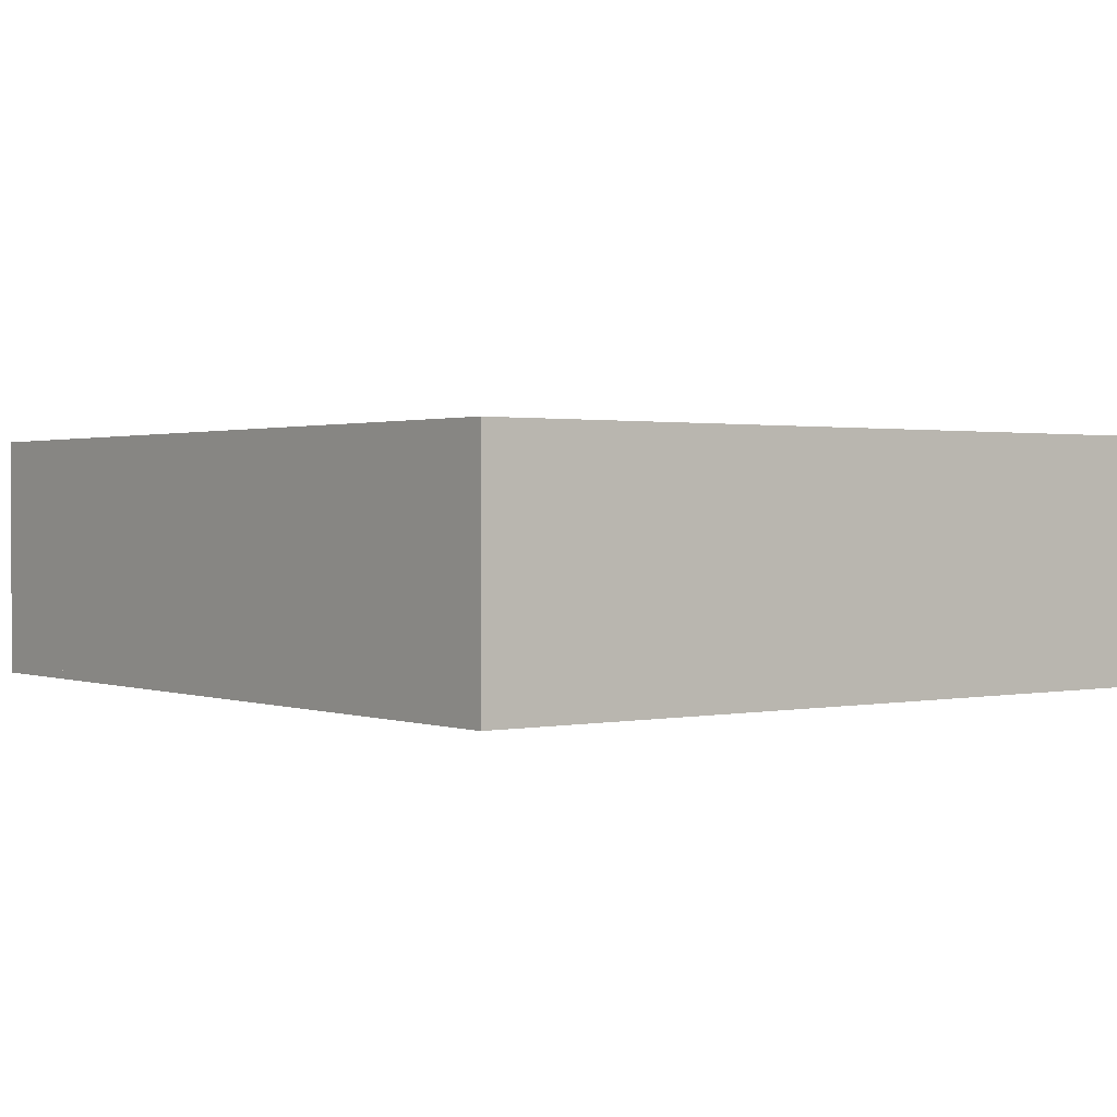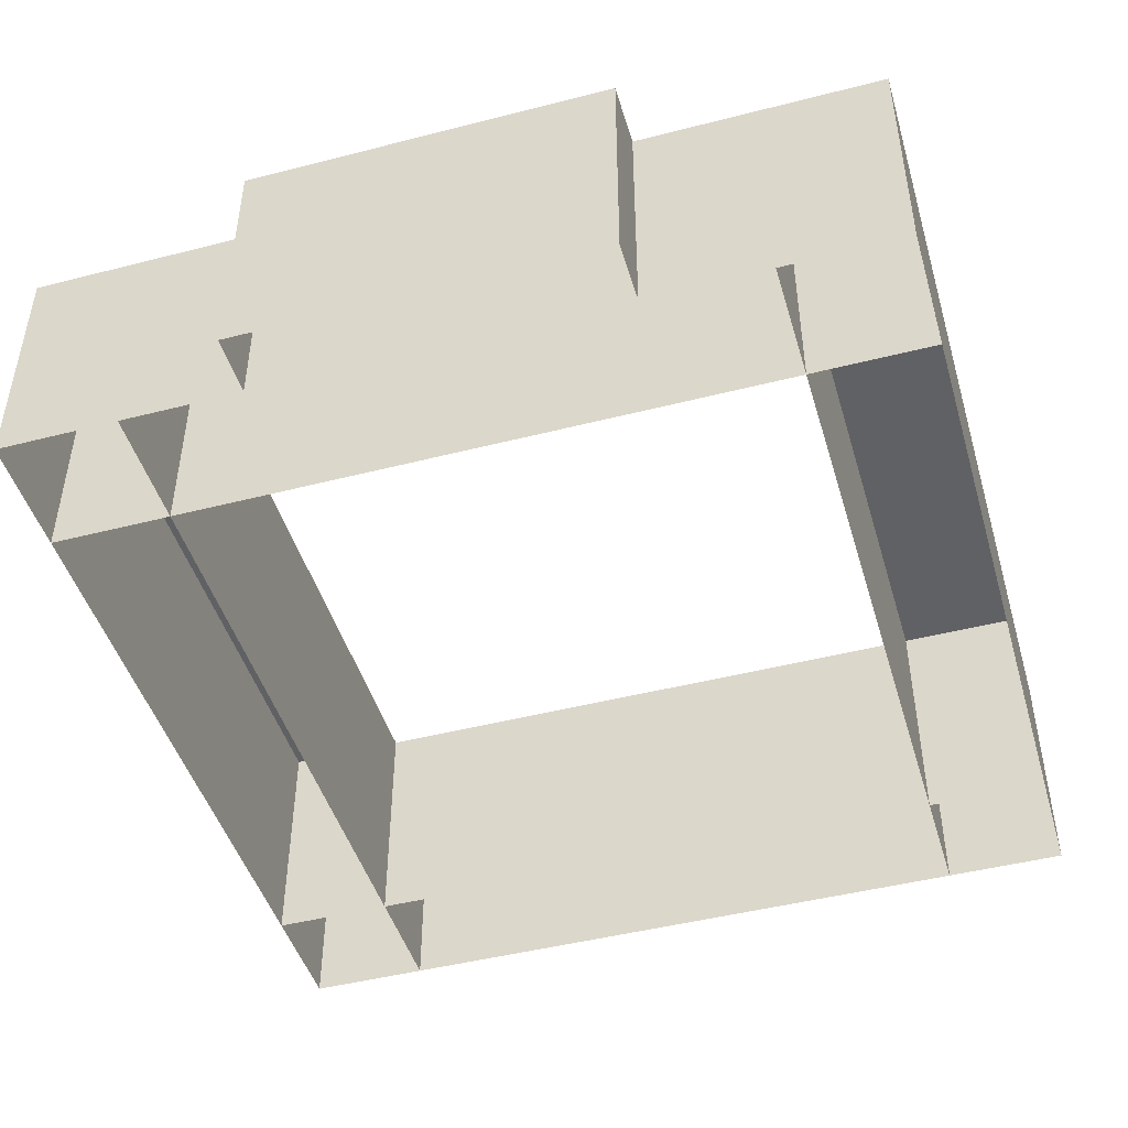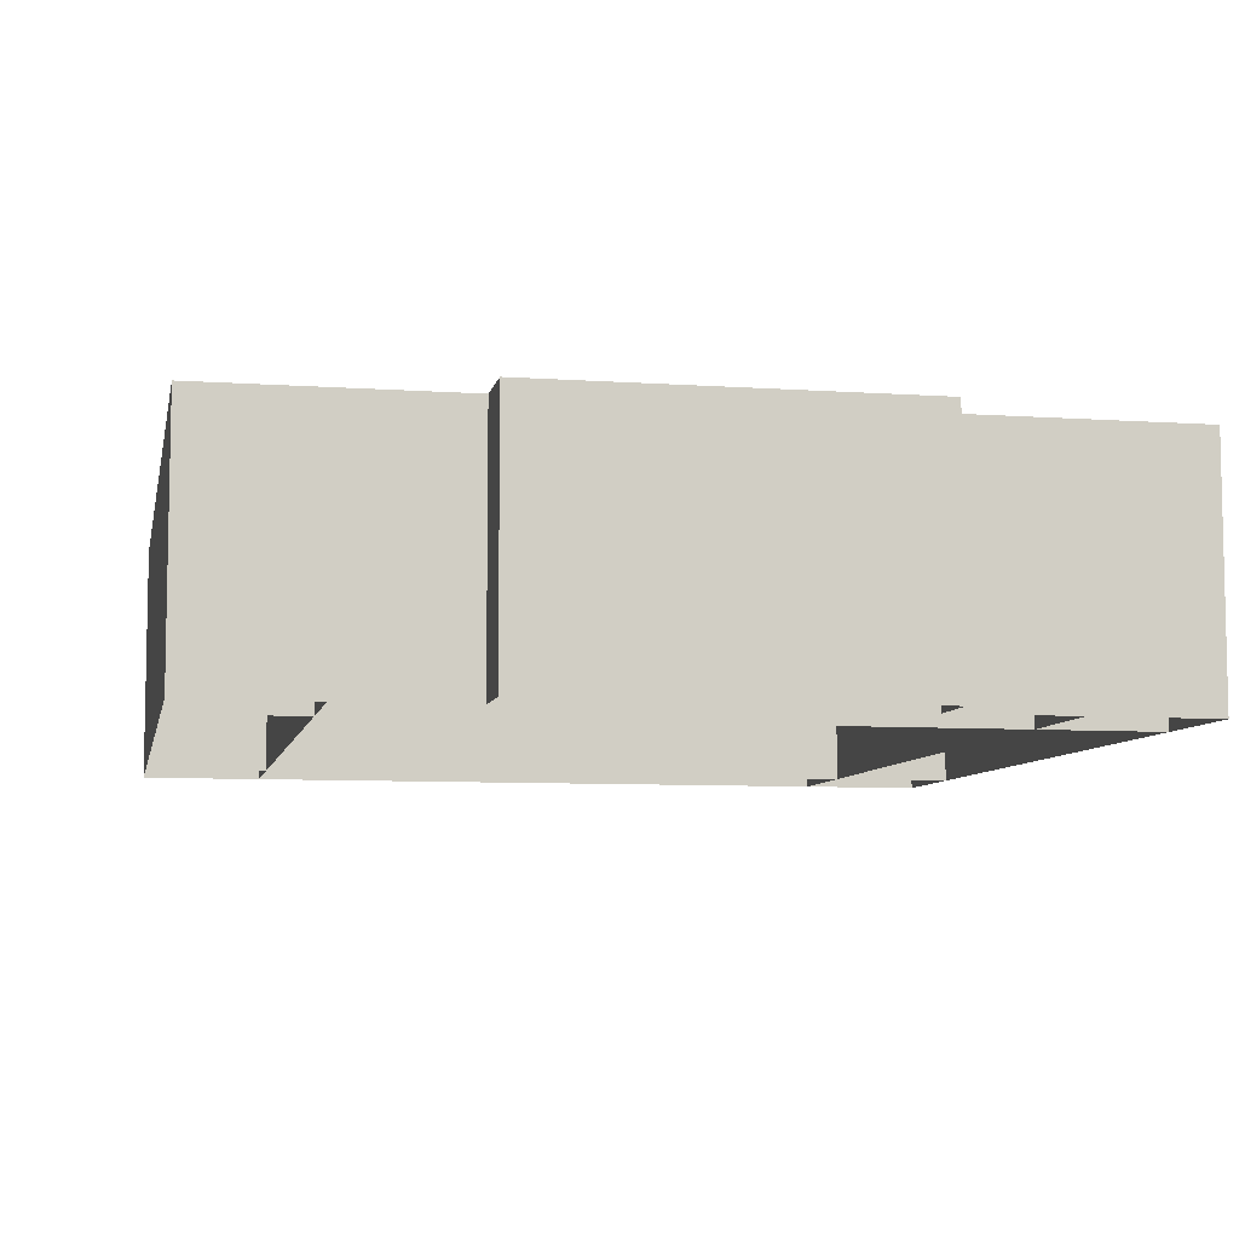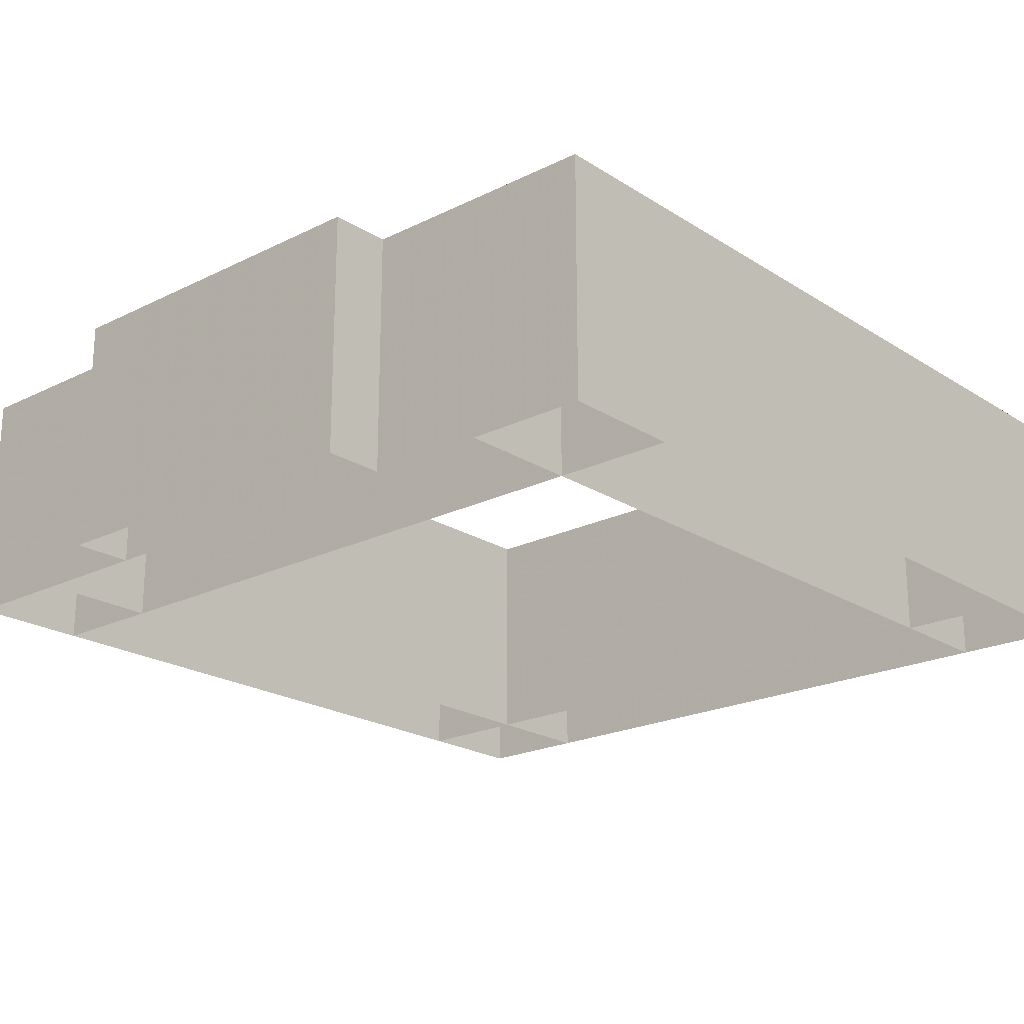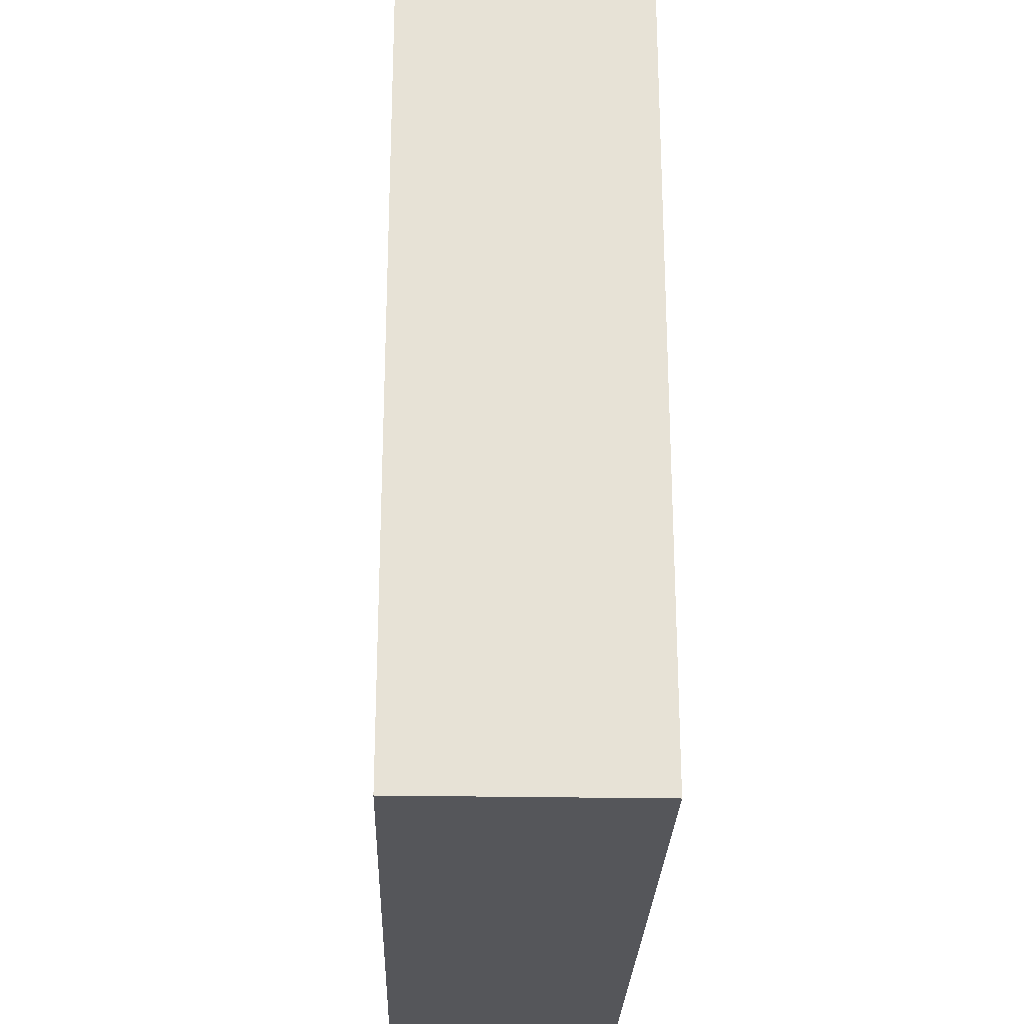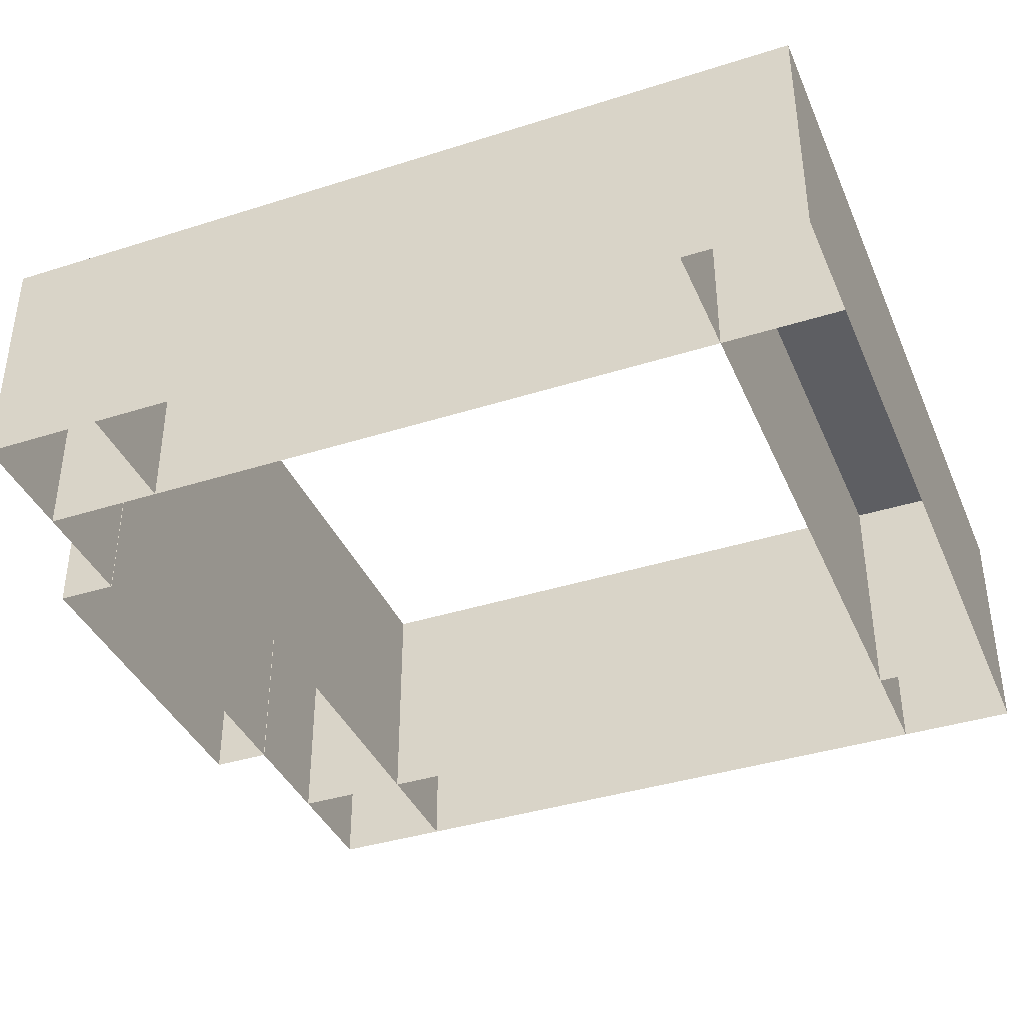
<metadata>
{"format":"obj","ext":"obj","renderer":"f3d","projection":"perspective","resolution":1024,"background":"white","views":[{"elev":1.1,"azim":142.5,"up":"+Y"},{"elev":-46.4,"azim":16.3,"up":"+Y"},{"elev":-7.5,"azim":-11.2,"up":"+Y"},{"elev":-21.2,"azim":41.5,"up":"+Y"},{"elev":-25.9,"azim":88.3,"up":"+Z"},{"elev":-38.8,"azim":111.8,"up":"+Y"}]}
</metadata>
<code>
g Cube.001
v -0.1875 0 0.437
v -0.1875 0 0.5
v 0.1875 0 0.5
v 0.1875 0 0.437
v -0.1875 0.25 0.437
v -0.1875 0.25 0.5
v 0.1875 0.25 0.5
v 0.1875 0.25 0.437
v -0.4375 0 0.4375
v -0.4375 0 0.3125
v 0.4375 0 0.3125
v -0.4375 0.25 0.3125
v 0.4375 0.25 0.3125
v 0.4375 0 -0.3125
v -0.4375 0 -0.3125
v 0.4375 0.25 -0.3125
v -0.4375 0.25 -0.3125
v -0.4375 0.25 -0.4375
v -0 0.25 -0.3125
v -0 0 -0.3125
v -0 0 -0.4375
v 0 0.25 0.4375
v 0 0 0.4375
v 0 0.25 0.3125
v 0 0 0.3125
v -0.4375 0 -0.4375
v -0.3125 0 -0.4375
v -0.3125 0 0.4375
v -0.4375 0.25 0.4375
v -0.3125 0.25 -0.4375
v -0.3125 0.25 0.4375
v 0.3125 0 0.4375
v 0.3125 0 -0.4375
v 0.4375 0 -0.4375
v 0.4375 0 0.4375
v 0.3125 0.25 0.4375
v 0.3125 0.25 -0.4375
v 0.4375 0.25 -0.4375
v 0.4375 0.25 0.4375
v -0 0.25 -0.4375
f 5 1 2 6
f 6 2 3 7
f 7 3 4 8
f 8 5 6 7
f 22 29 9 23
f 24 13 11 25
f 19 17 15 20
f 24 12 29 22
f 40 38 34 21
f 16 19 20 14
f 18 40 21 26
f 39 22 23 35
f 12 24 25 10
f 13 24 22 39
f 29 18 26 9
f 30 31 28 27
f 36 37 33 32
f 31 30 18 29
f 38 39 35 34
f 39 38 37 36
f 18 17 19 40
f 16 38 40 19

</code>
